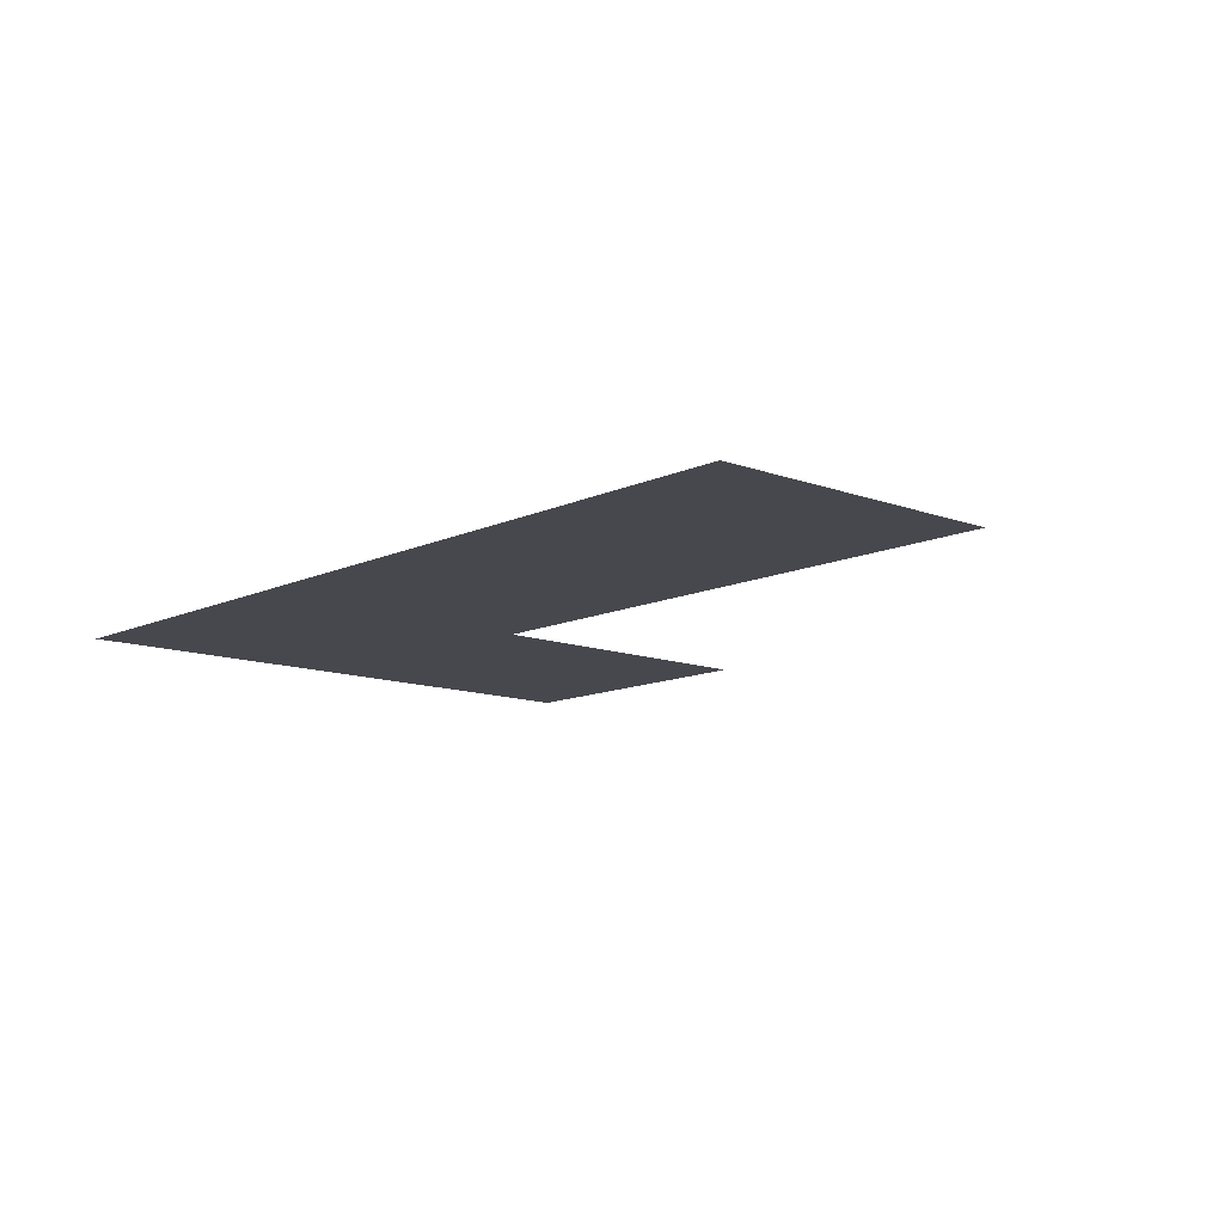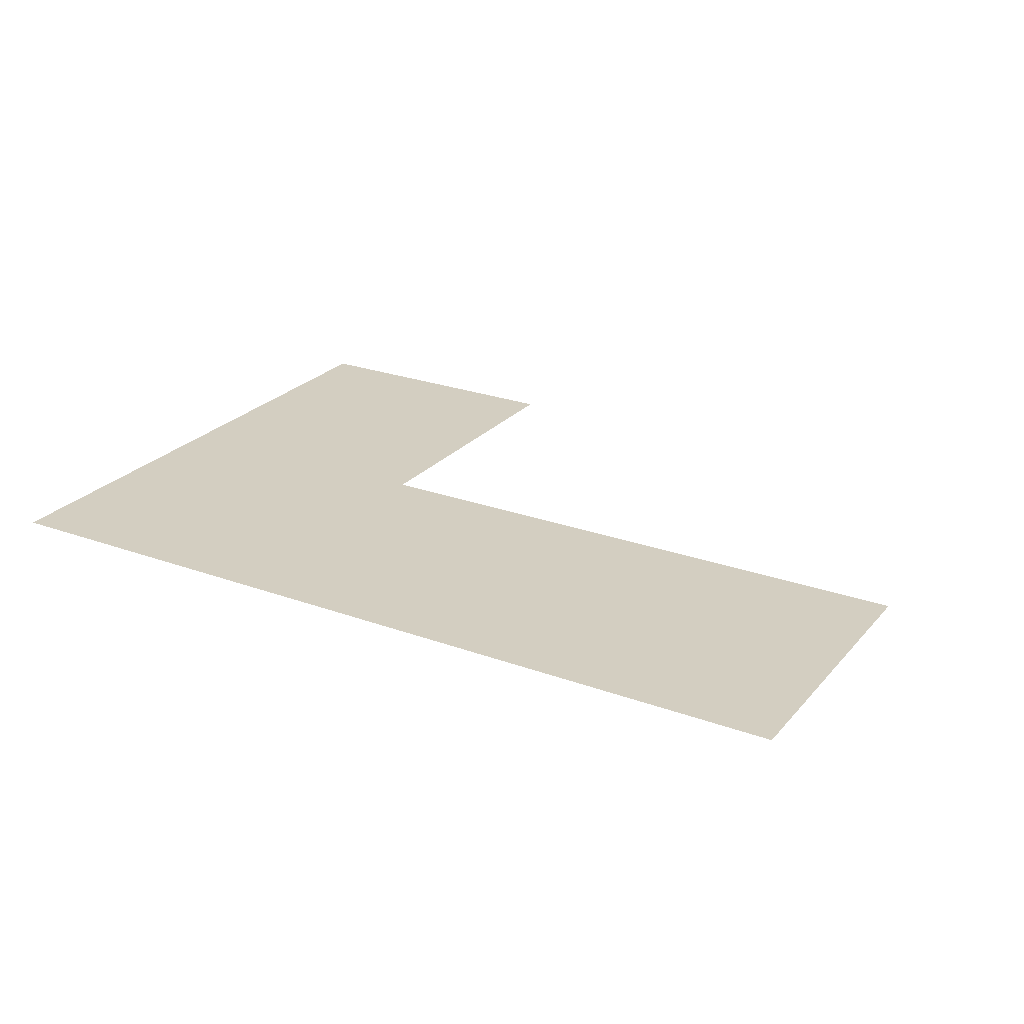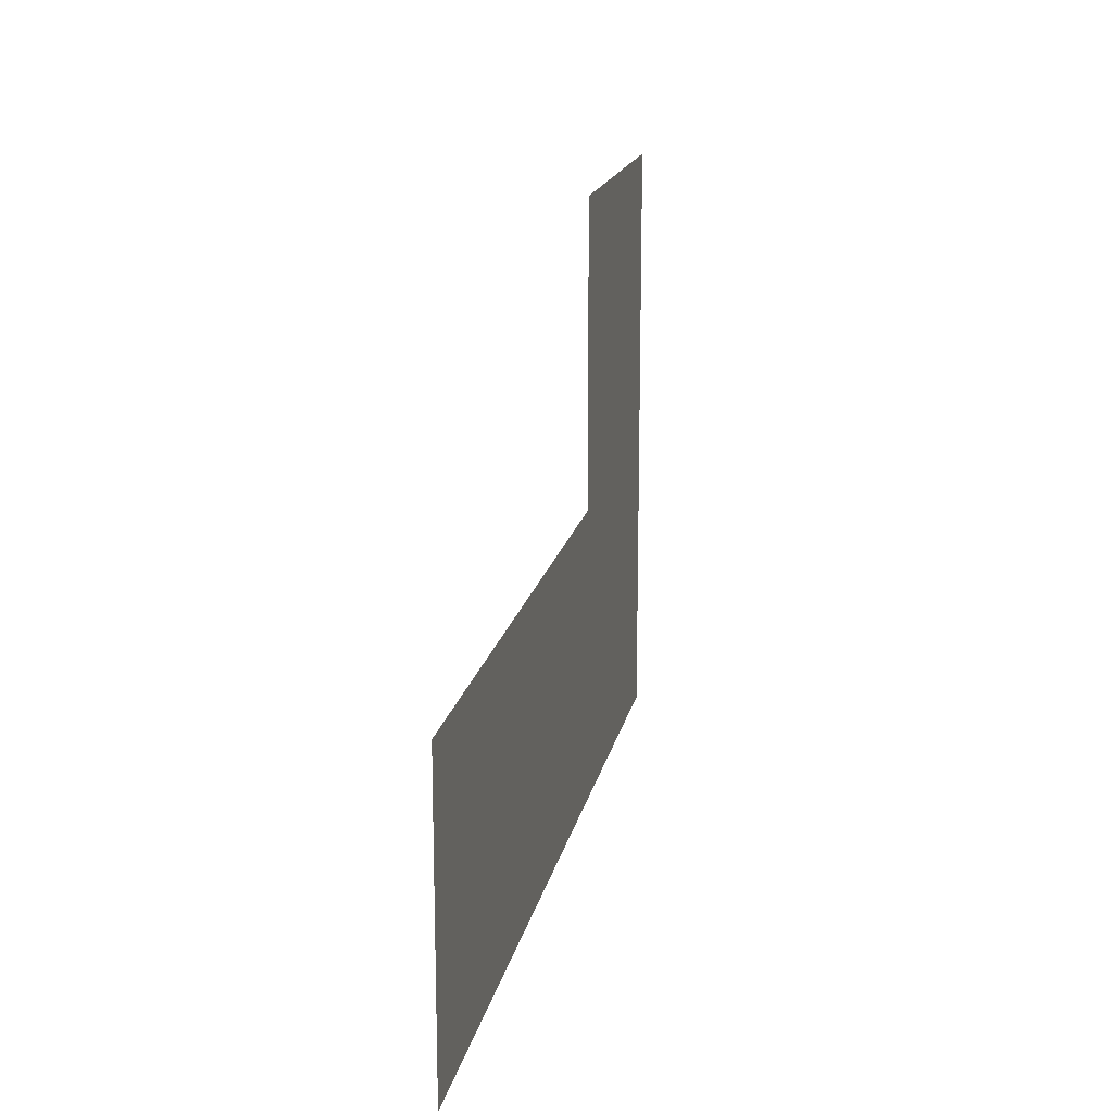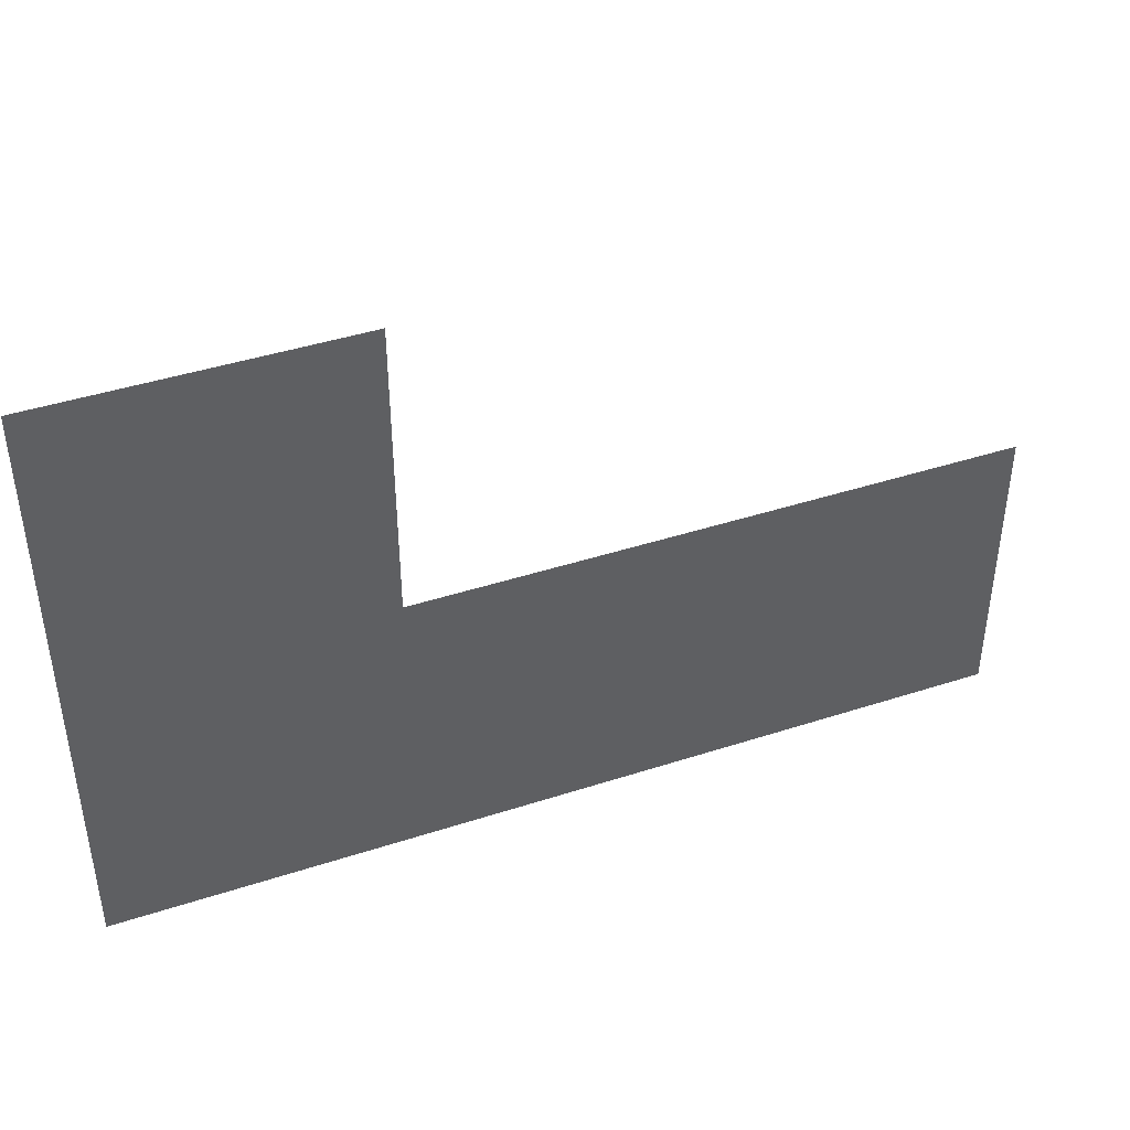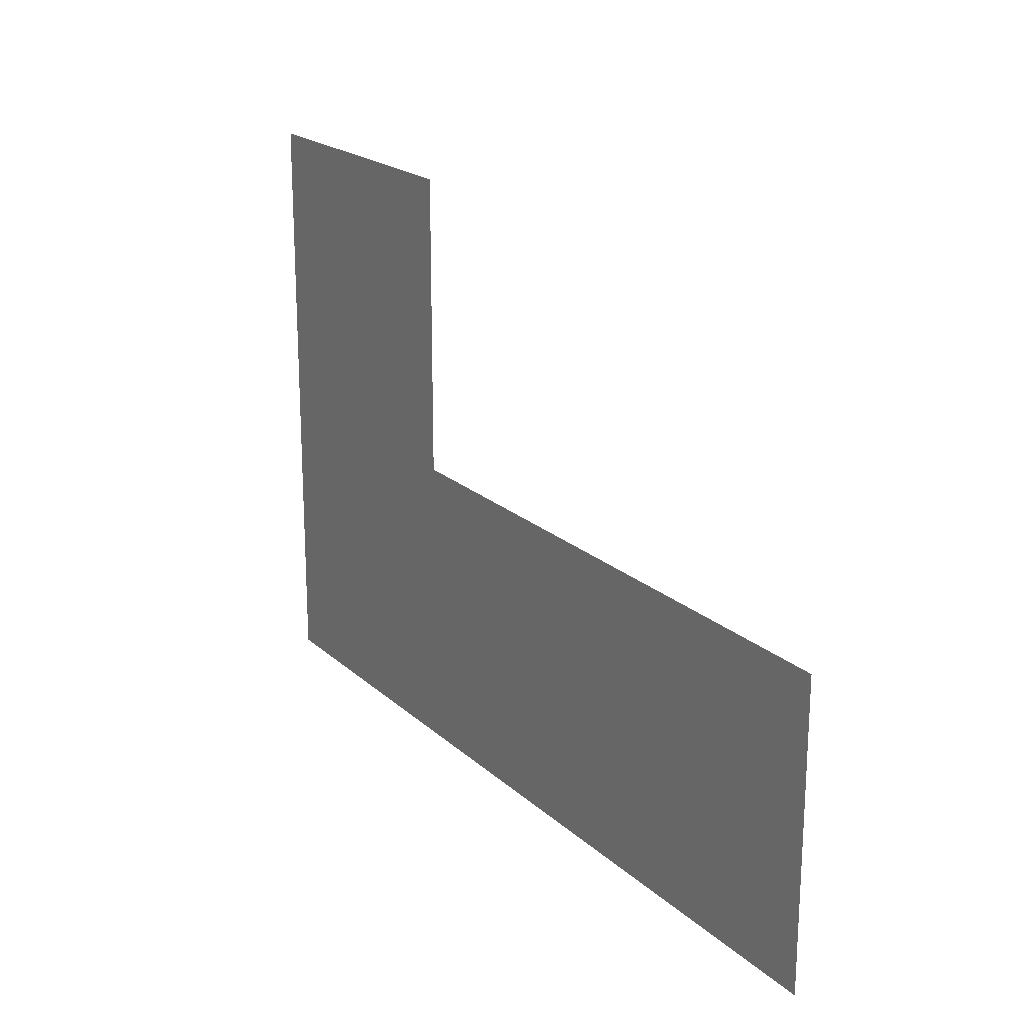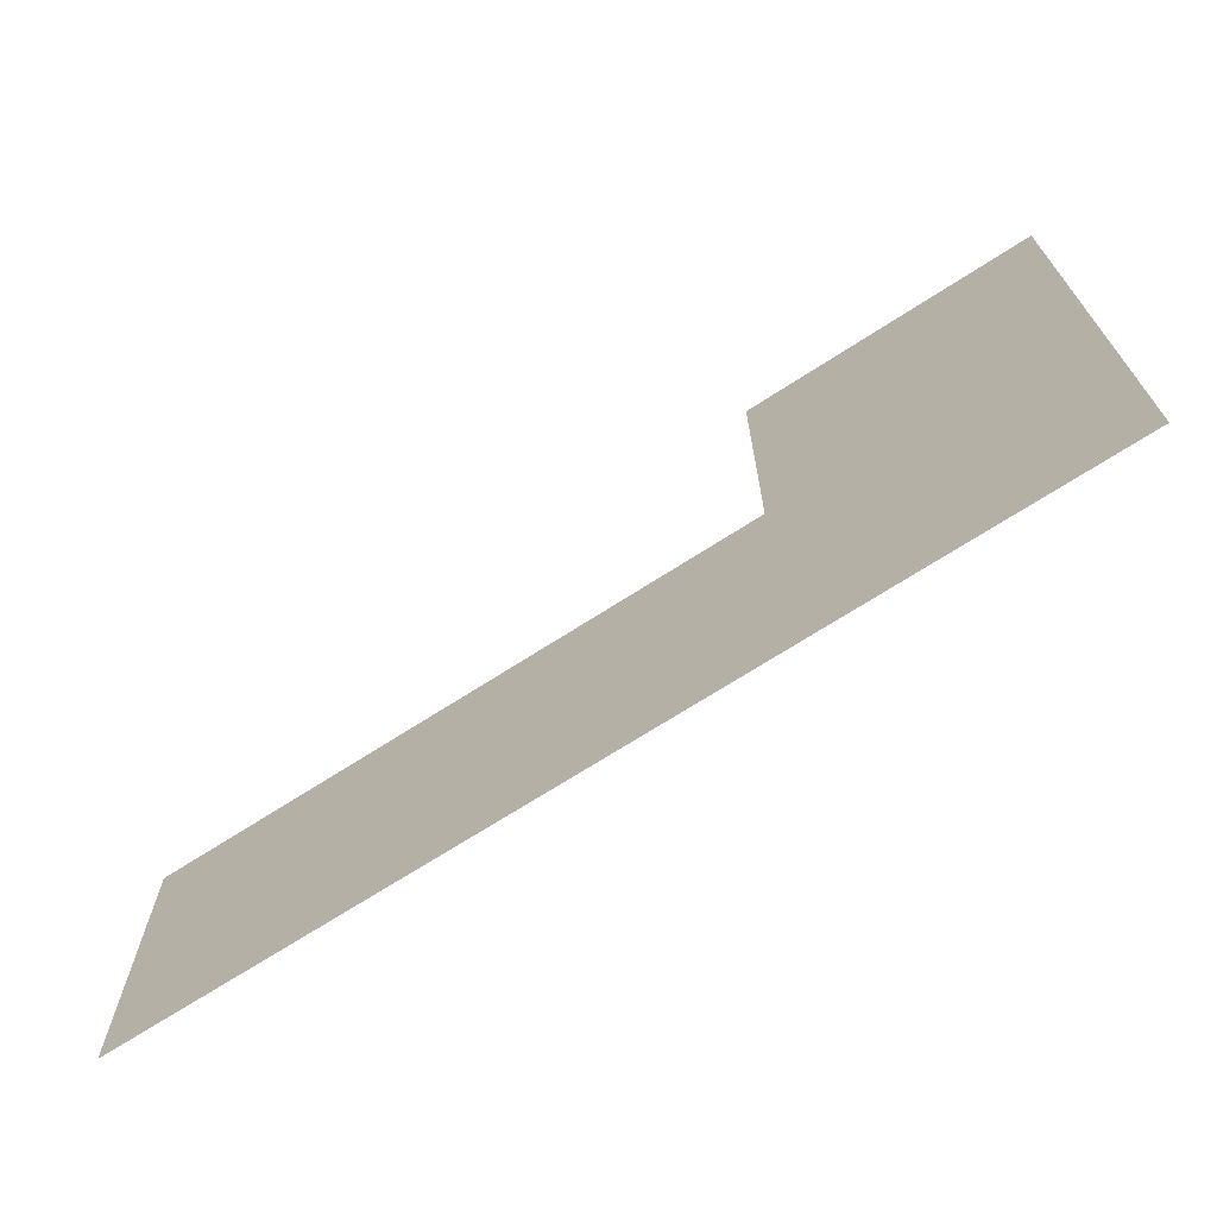
<metadata>
{"format":"obj","ext":"obj","renderer":"f3d","projection":"perspective","resolution":1024,"background":"white","views":[{"elev":-11.7,"azim":48.1,"up":"+Z"},{"elev":24.9,"azim":30.7,"up":"+Z"},{"elev":17.2,"azim":101.4,"up":"+Y"},{"elev":42.6,"azim":-21.2,"up":"+Y"},{"elev":20.1,"azim":57.6,"up":"+Y"},{"elev":-69.7,"azim":-147.1,"up":"+Y"}]}
</metadata>
<code>
v -80 -112 0
v -96 -112 0
v -96 -96 0
v -80 -96 0
v -48 -128 0
v -64 -128 0
v -64 -112 0
v -48 -112 0
v -64 -128 0
v -80 -128 0
v -80 -112 0
v -64 -112 0
v -80 -128 0
v -96 -128 0
v -96 -112 0
v -80 -112 0
g 2ScenarioPlataforma_mesh_0522
f 1 2 3 4
f 5 6 7 8
f 9 10 11 12
f 13 14 15 16

</code>
